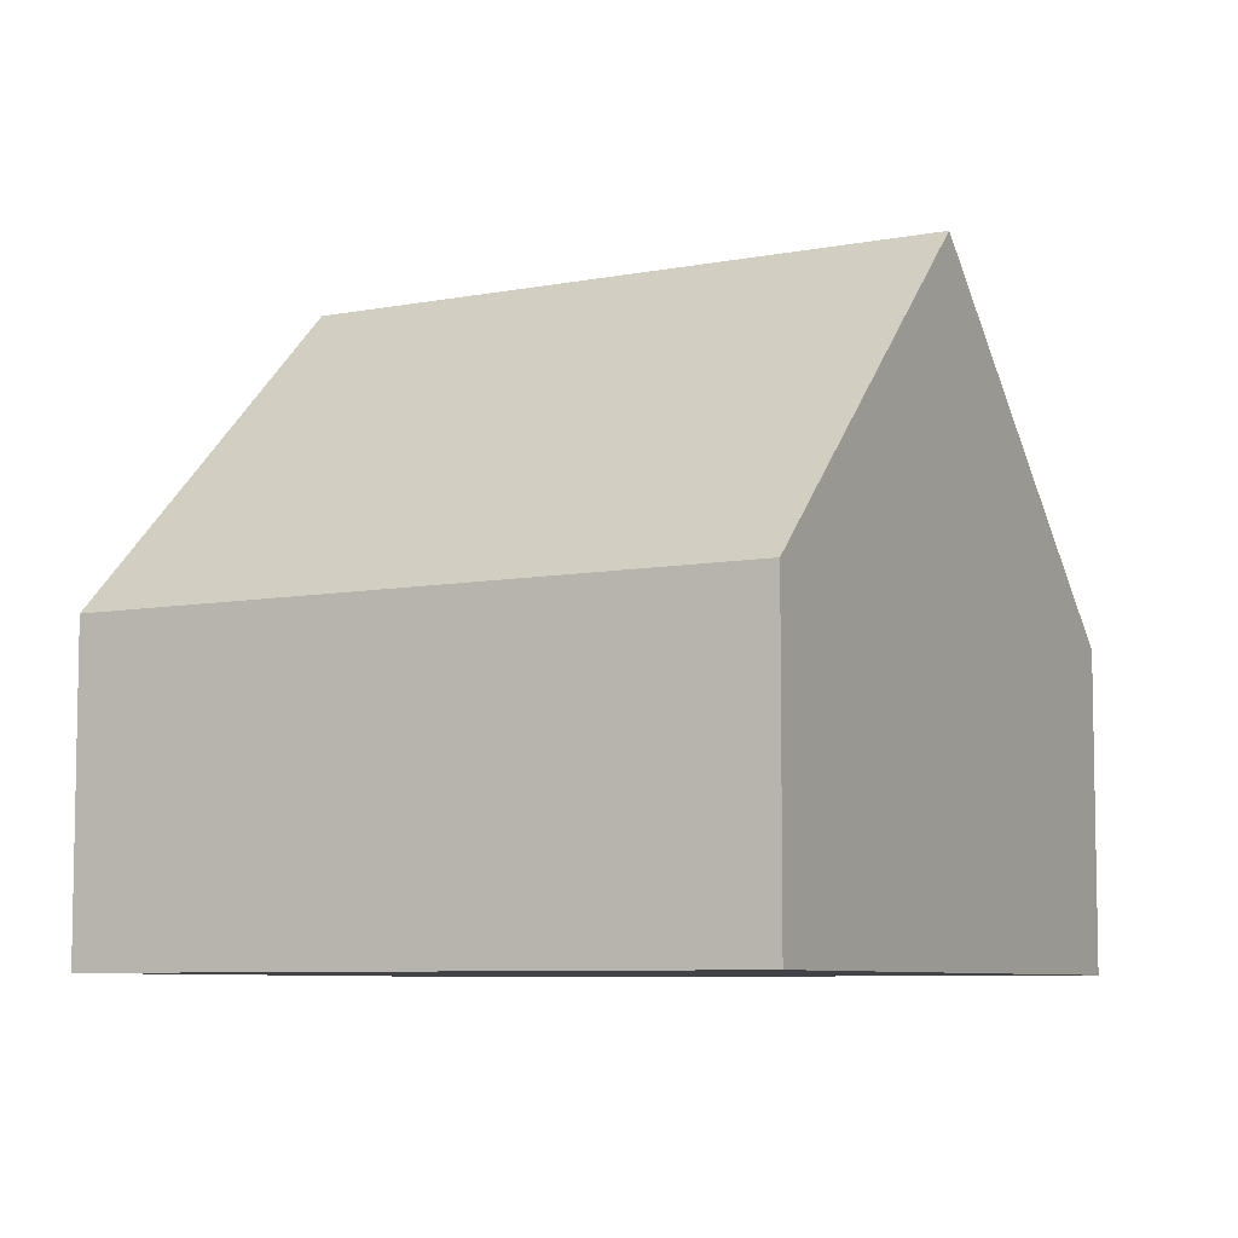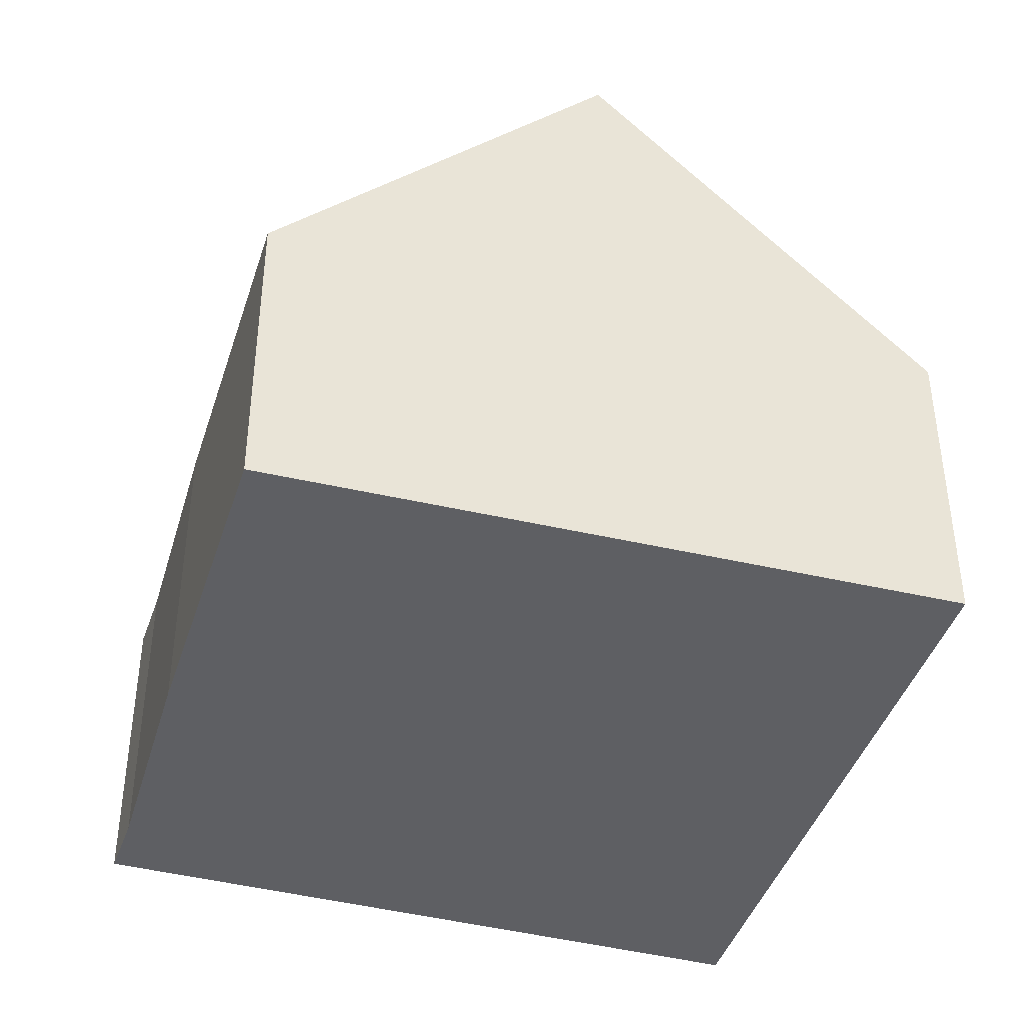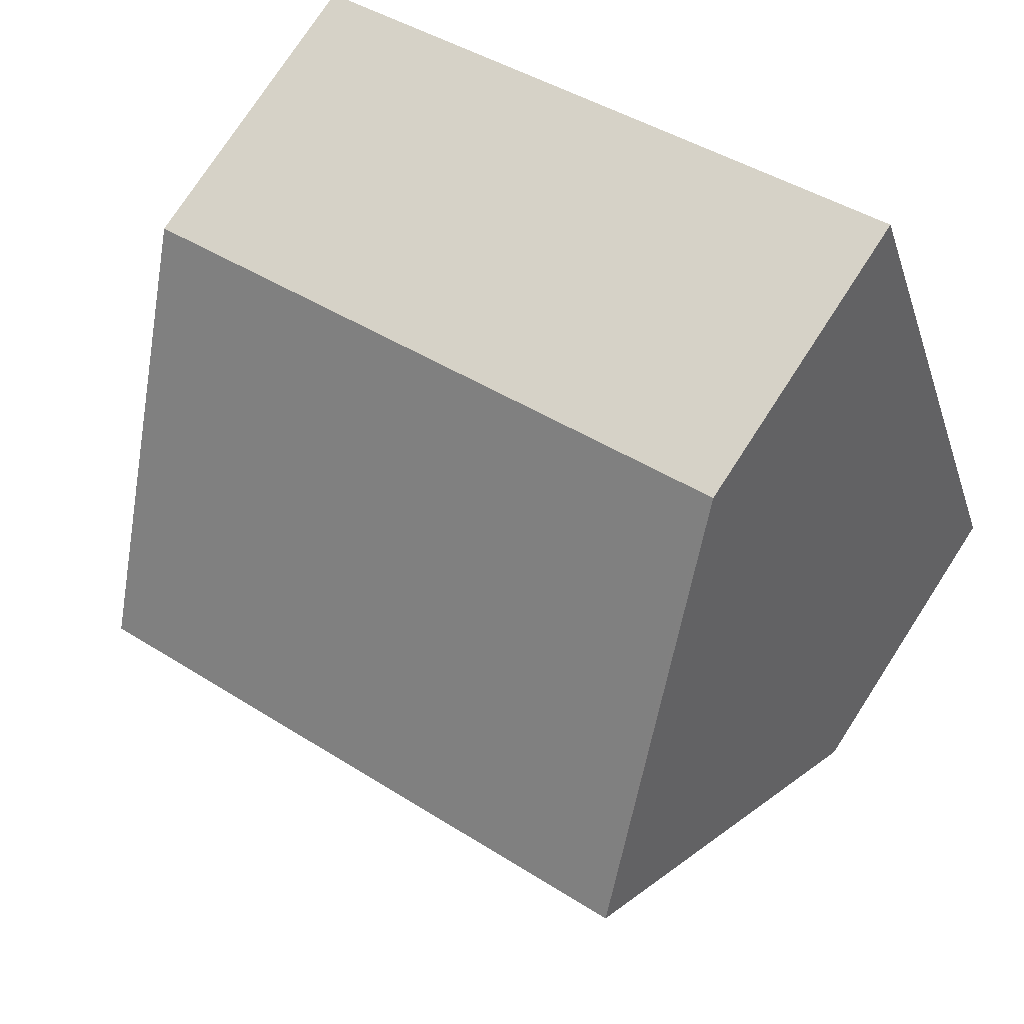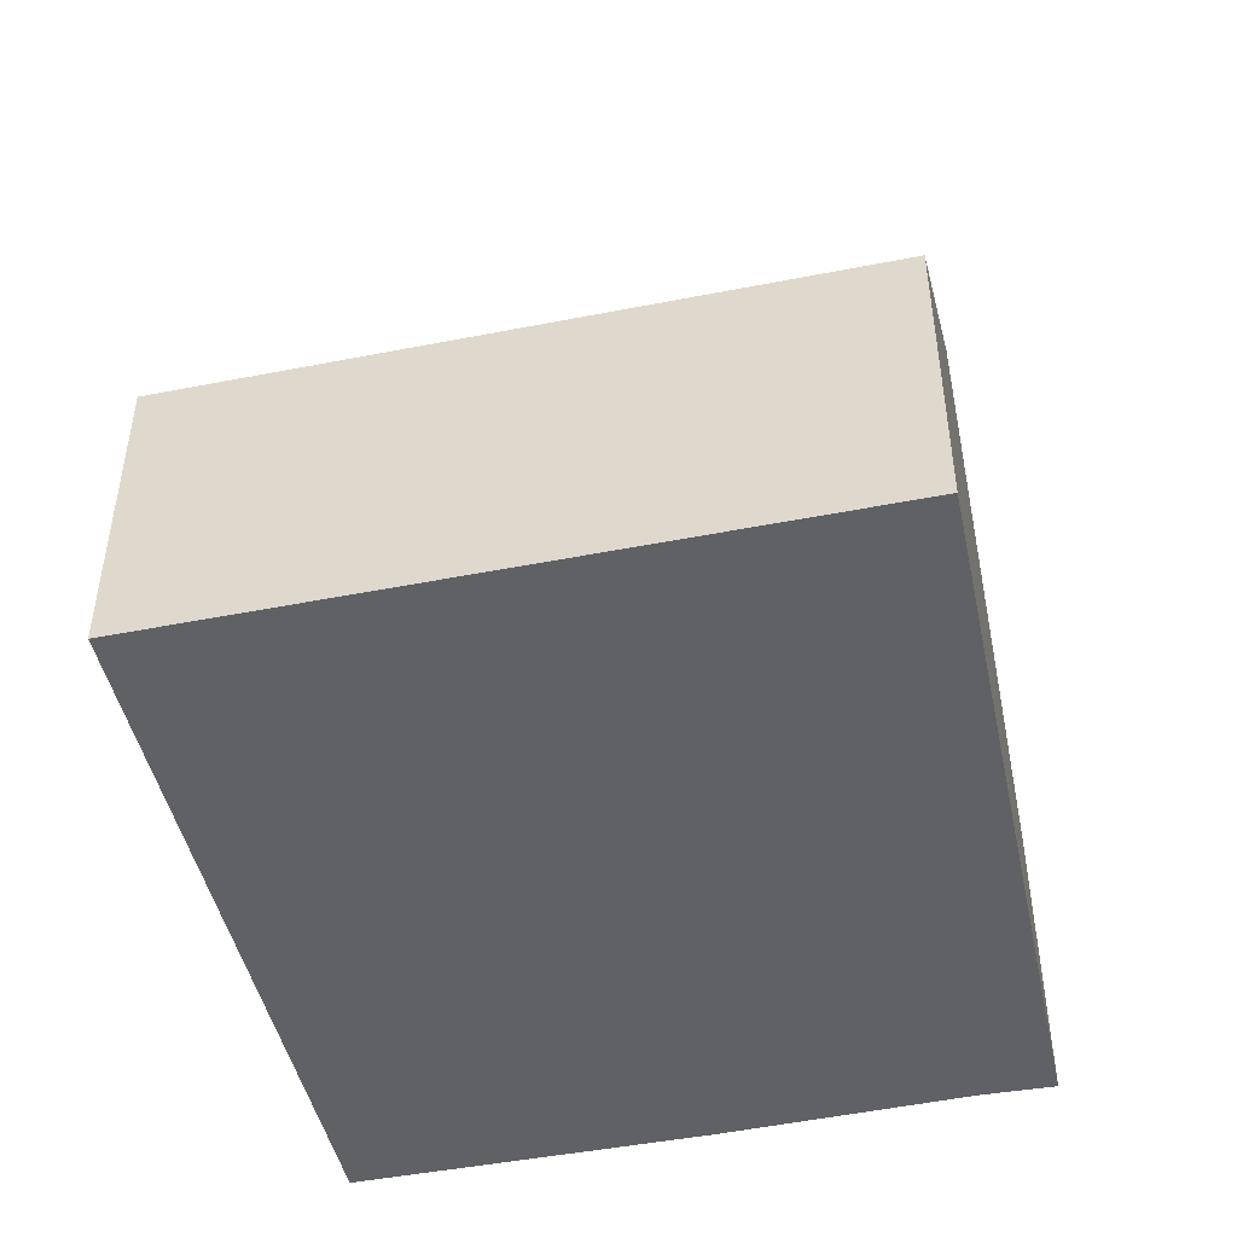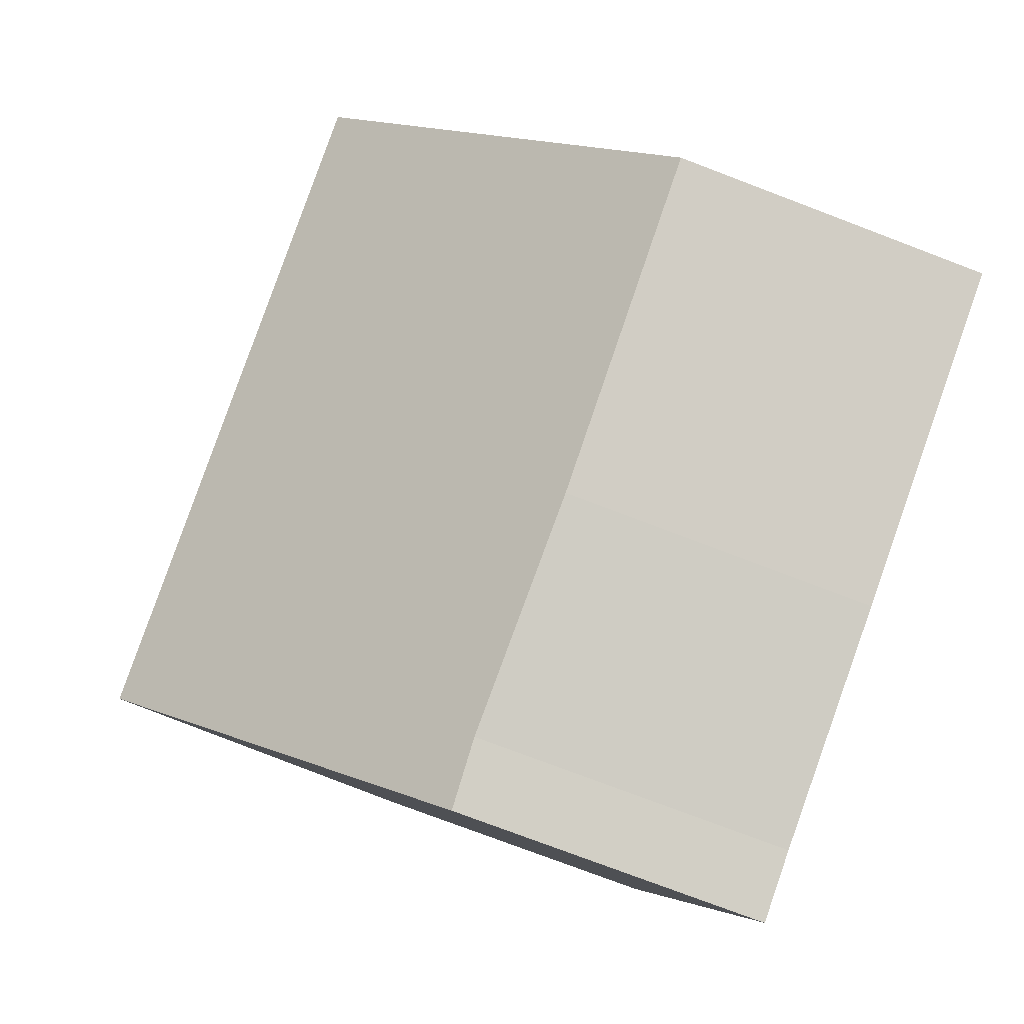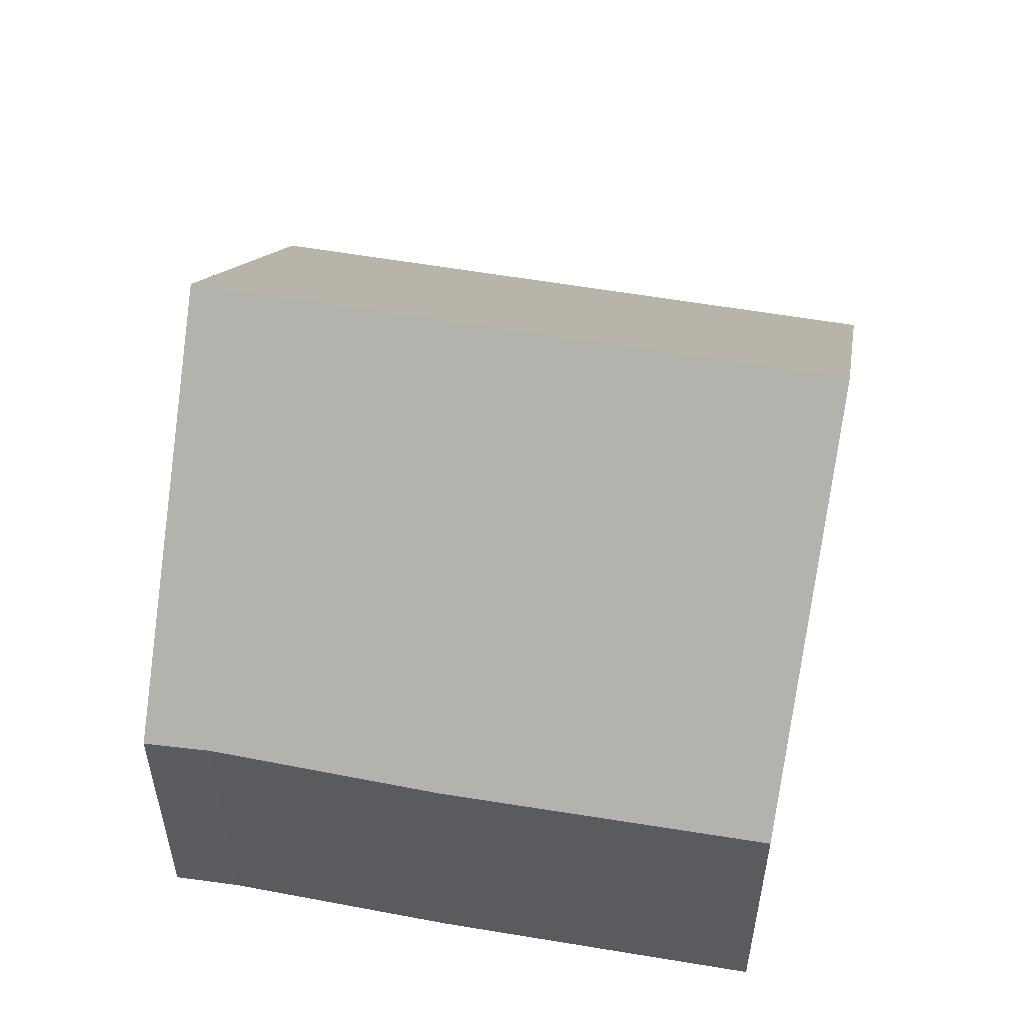
<metadata>
{"format":"obj","ext":"obj","renderer":"f3d","projection":"perspective","resolution":1024,"background":"white","views":[{"elev":-7.3,"azim":49.2,"up":"+Y"},{"elev":-41.8,"azim":-86.9,"up":"+Y"},{"elev":75.4,"azim":-147.1,"up":"+Z"},{"elev":-48.7,"azim":32.3,"up":"+Y"},{"elev":-76.7,"azim":-110.8,"up":"+Z"},{"elev":55.2,"azim":-149.6,"up":"+Y"}]}
</metadata>
<code>
v  1.435 8.318 4.213
v  4.14 4 -1.544
v  0 4.039 2.473e-16
v  7.102 4.047 -2.567
v  9.52 8.318 1.281
v  7.95 4.012 -2.913
v  2.958 4.002 8.434
v  2.012 6.596 5.907
v  2.882 4.002 8.462
v  11.09 4.002 5.484
v  7.102 1.572e-16 -2.567
v  7.95 1.784e-16 -2.913
v  4.14 9.454e-17 -1.544
v  0 0 0
v  1.435 -2.58e-16 4.213
v  2.012 -3.617e-16 5.907
v  2.882 -5.181e-16 8.462
v  11.09 -3.358e-16 5.484
v  2.958 -5.164e-16 8.434
v  9.52 -7.844e-17 1.281
g defaultobject
f 1 2 3
f 2 1 4
f 4 1 5
f 4 5 6
f 7 8 9
f 8 7 1
f 1 7 10
f 1 10 5
f 6 11 4
f 11 6 12
f 11 2 4
f 2 11 13
f 2 14 3
f 14 2 13
f 14 1 3
f 1 14 8
f 8 14 15
f 8 15 9
f 9 15 16
f 9 16 17
f 17 7 9
f 7 17 10
f 10 17 18
f 18 17 19
f 10 6 5
f 6 10 12
f 12 10 20
f 20 10 18
f 16 19 17
f 19 16 18
f 18 16 15
f 18 15 14
f 18 14 20
f 20 14 13
f 20 13 11
f 20 11 12

</code>
